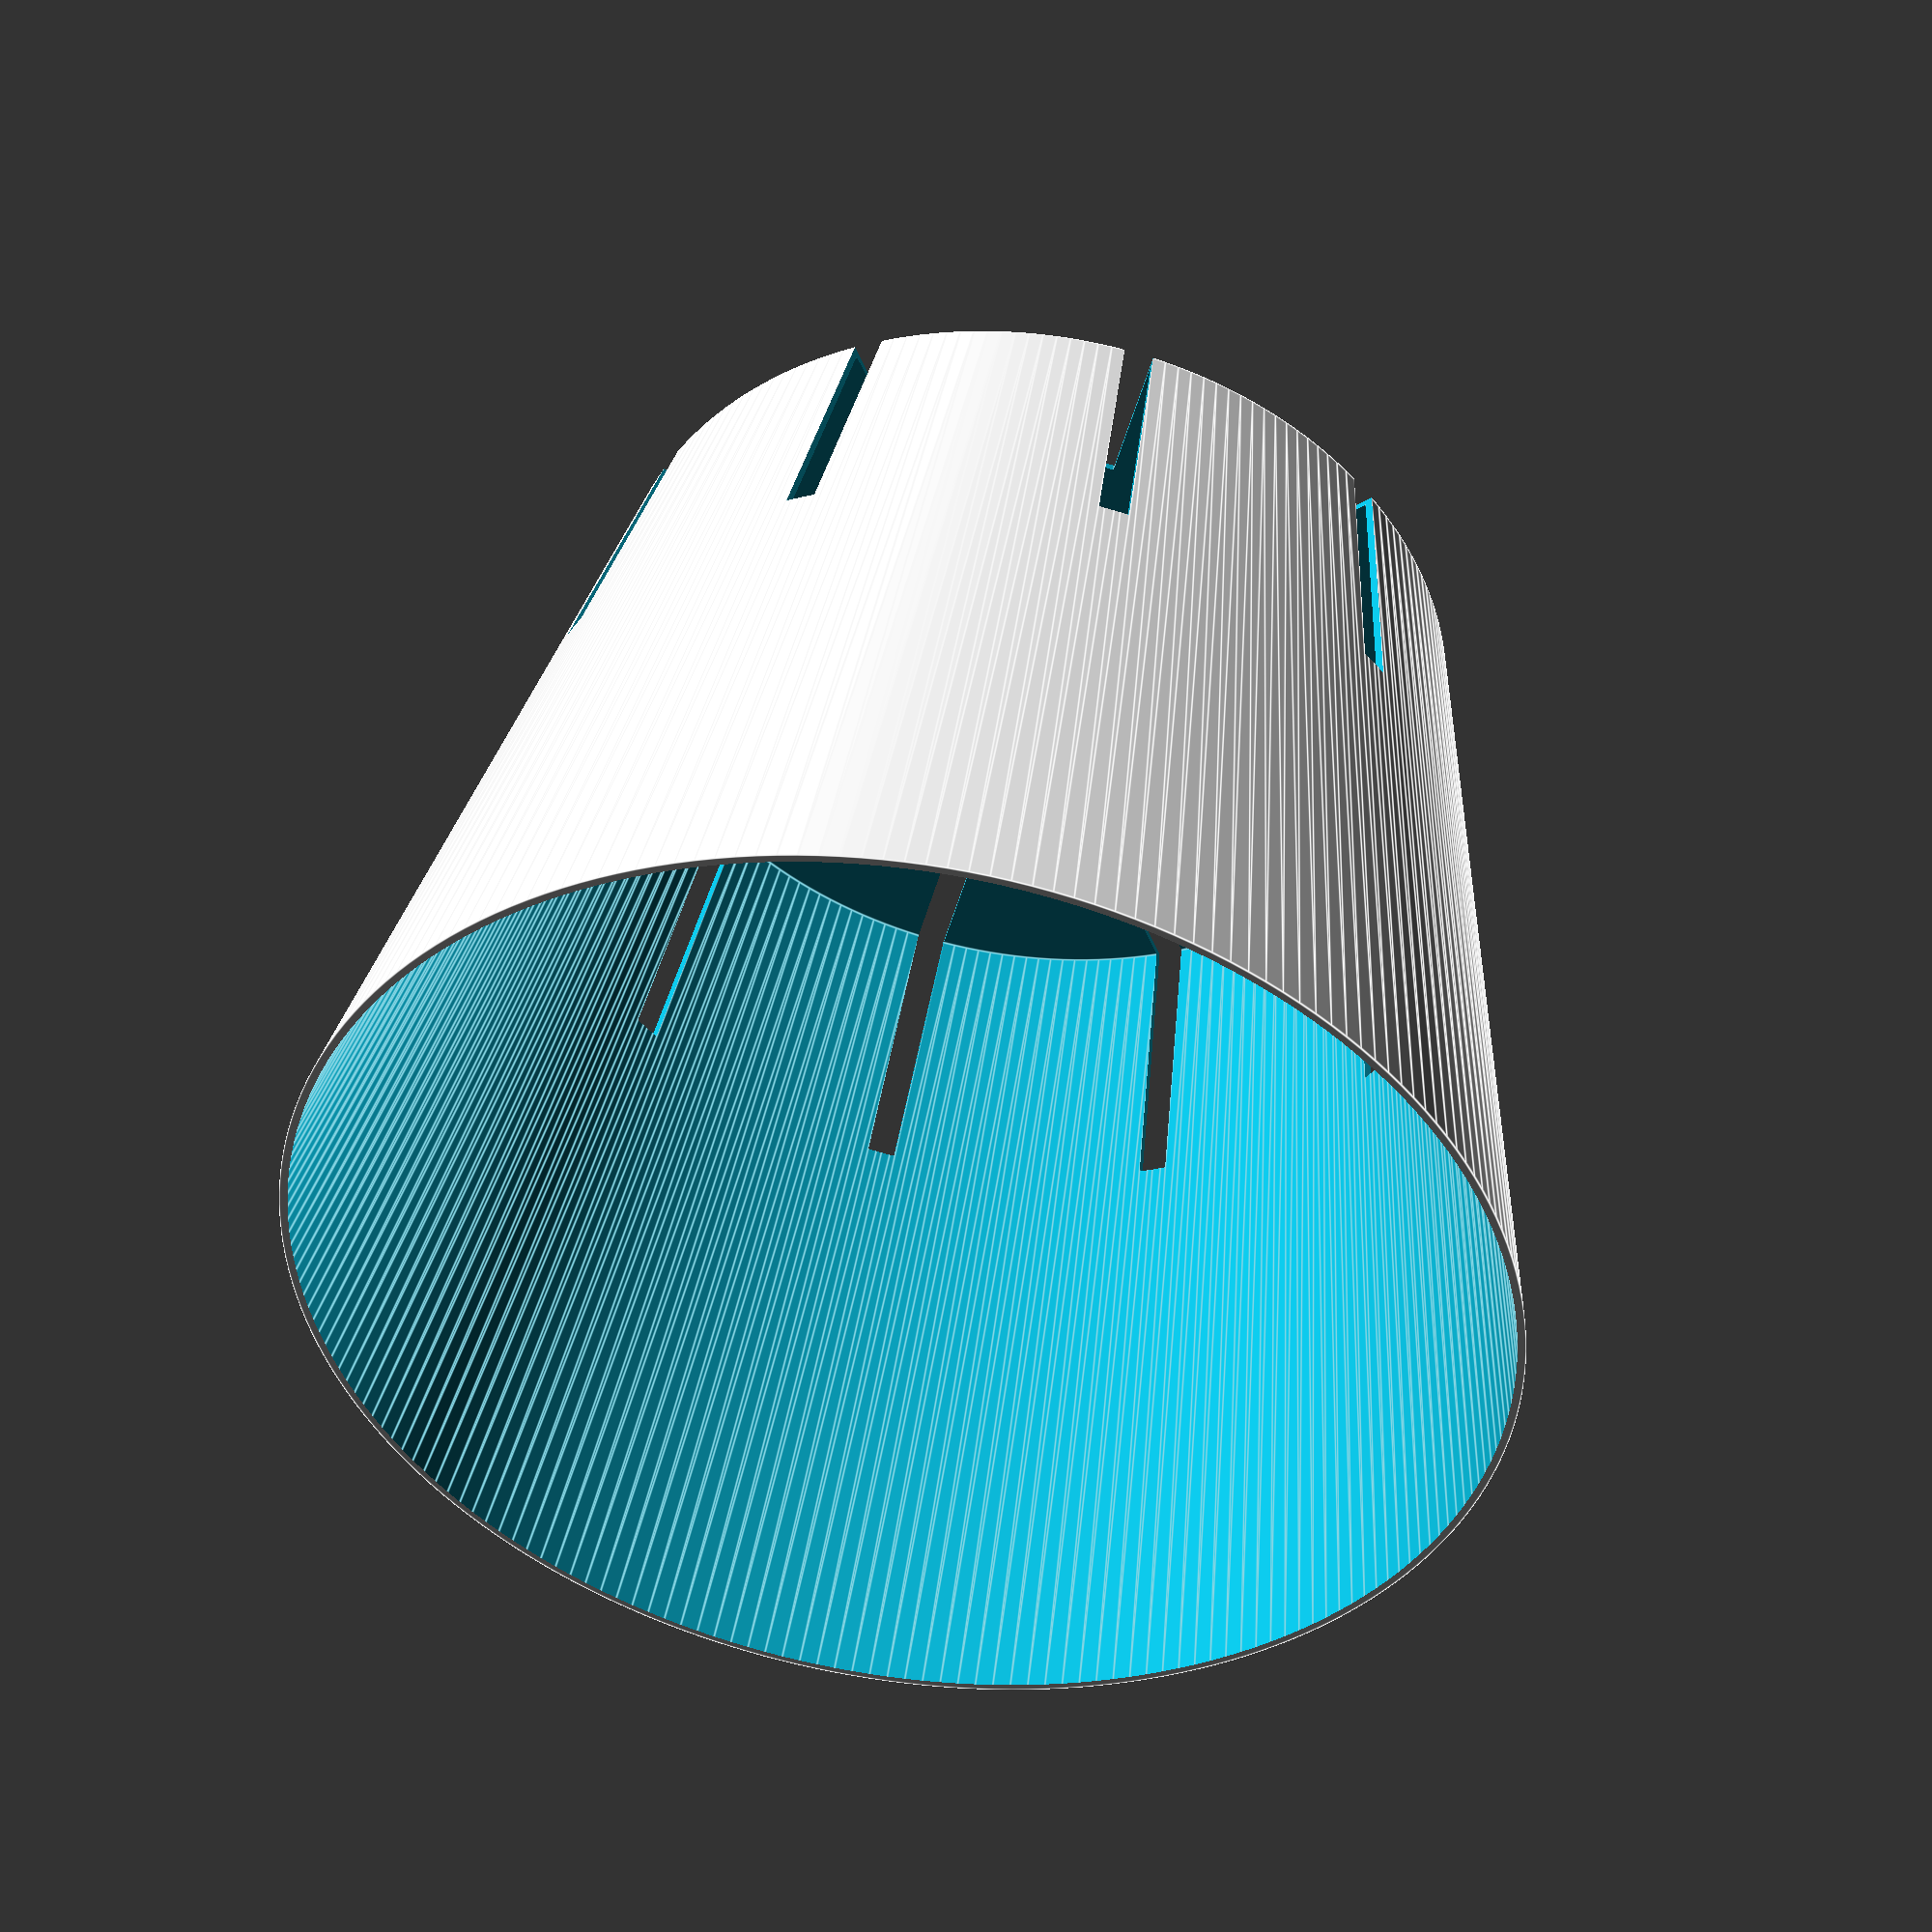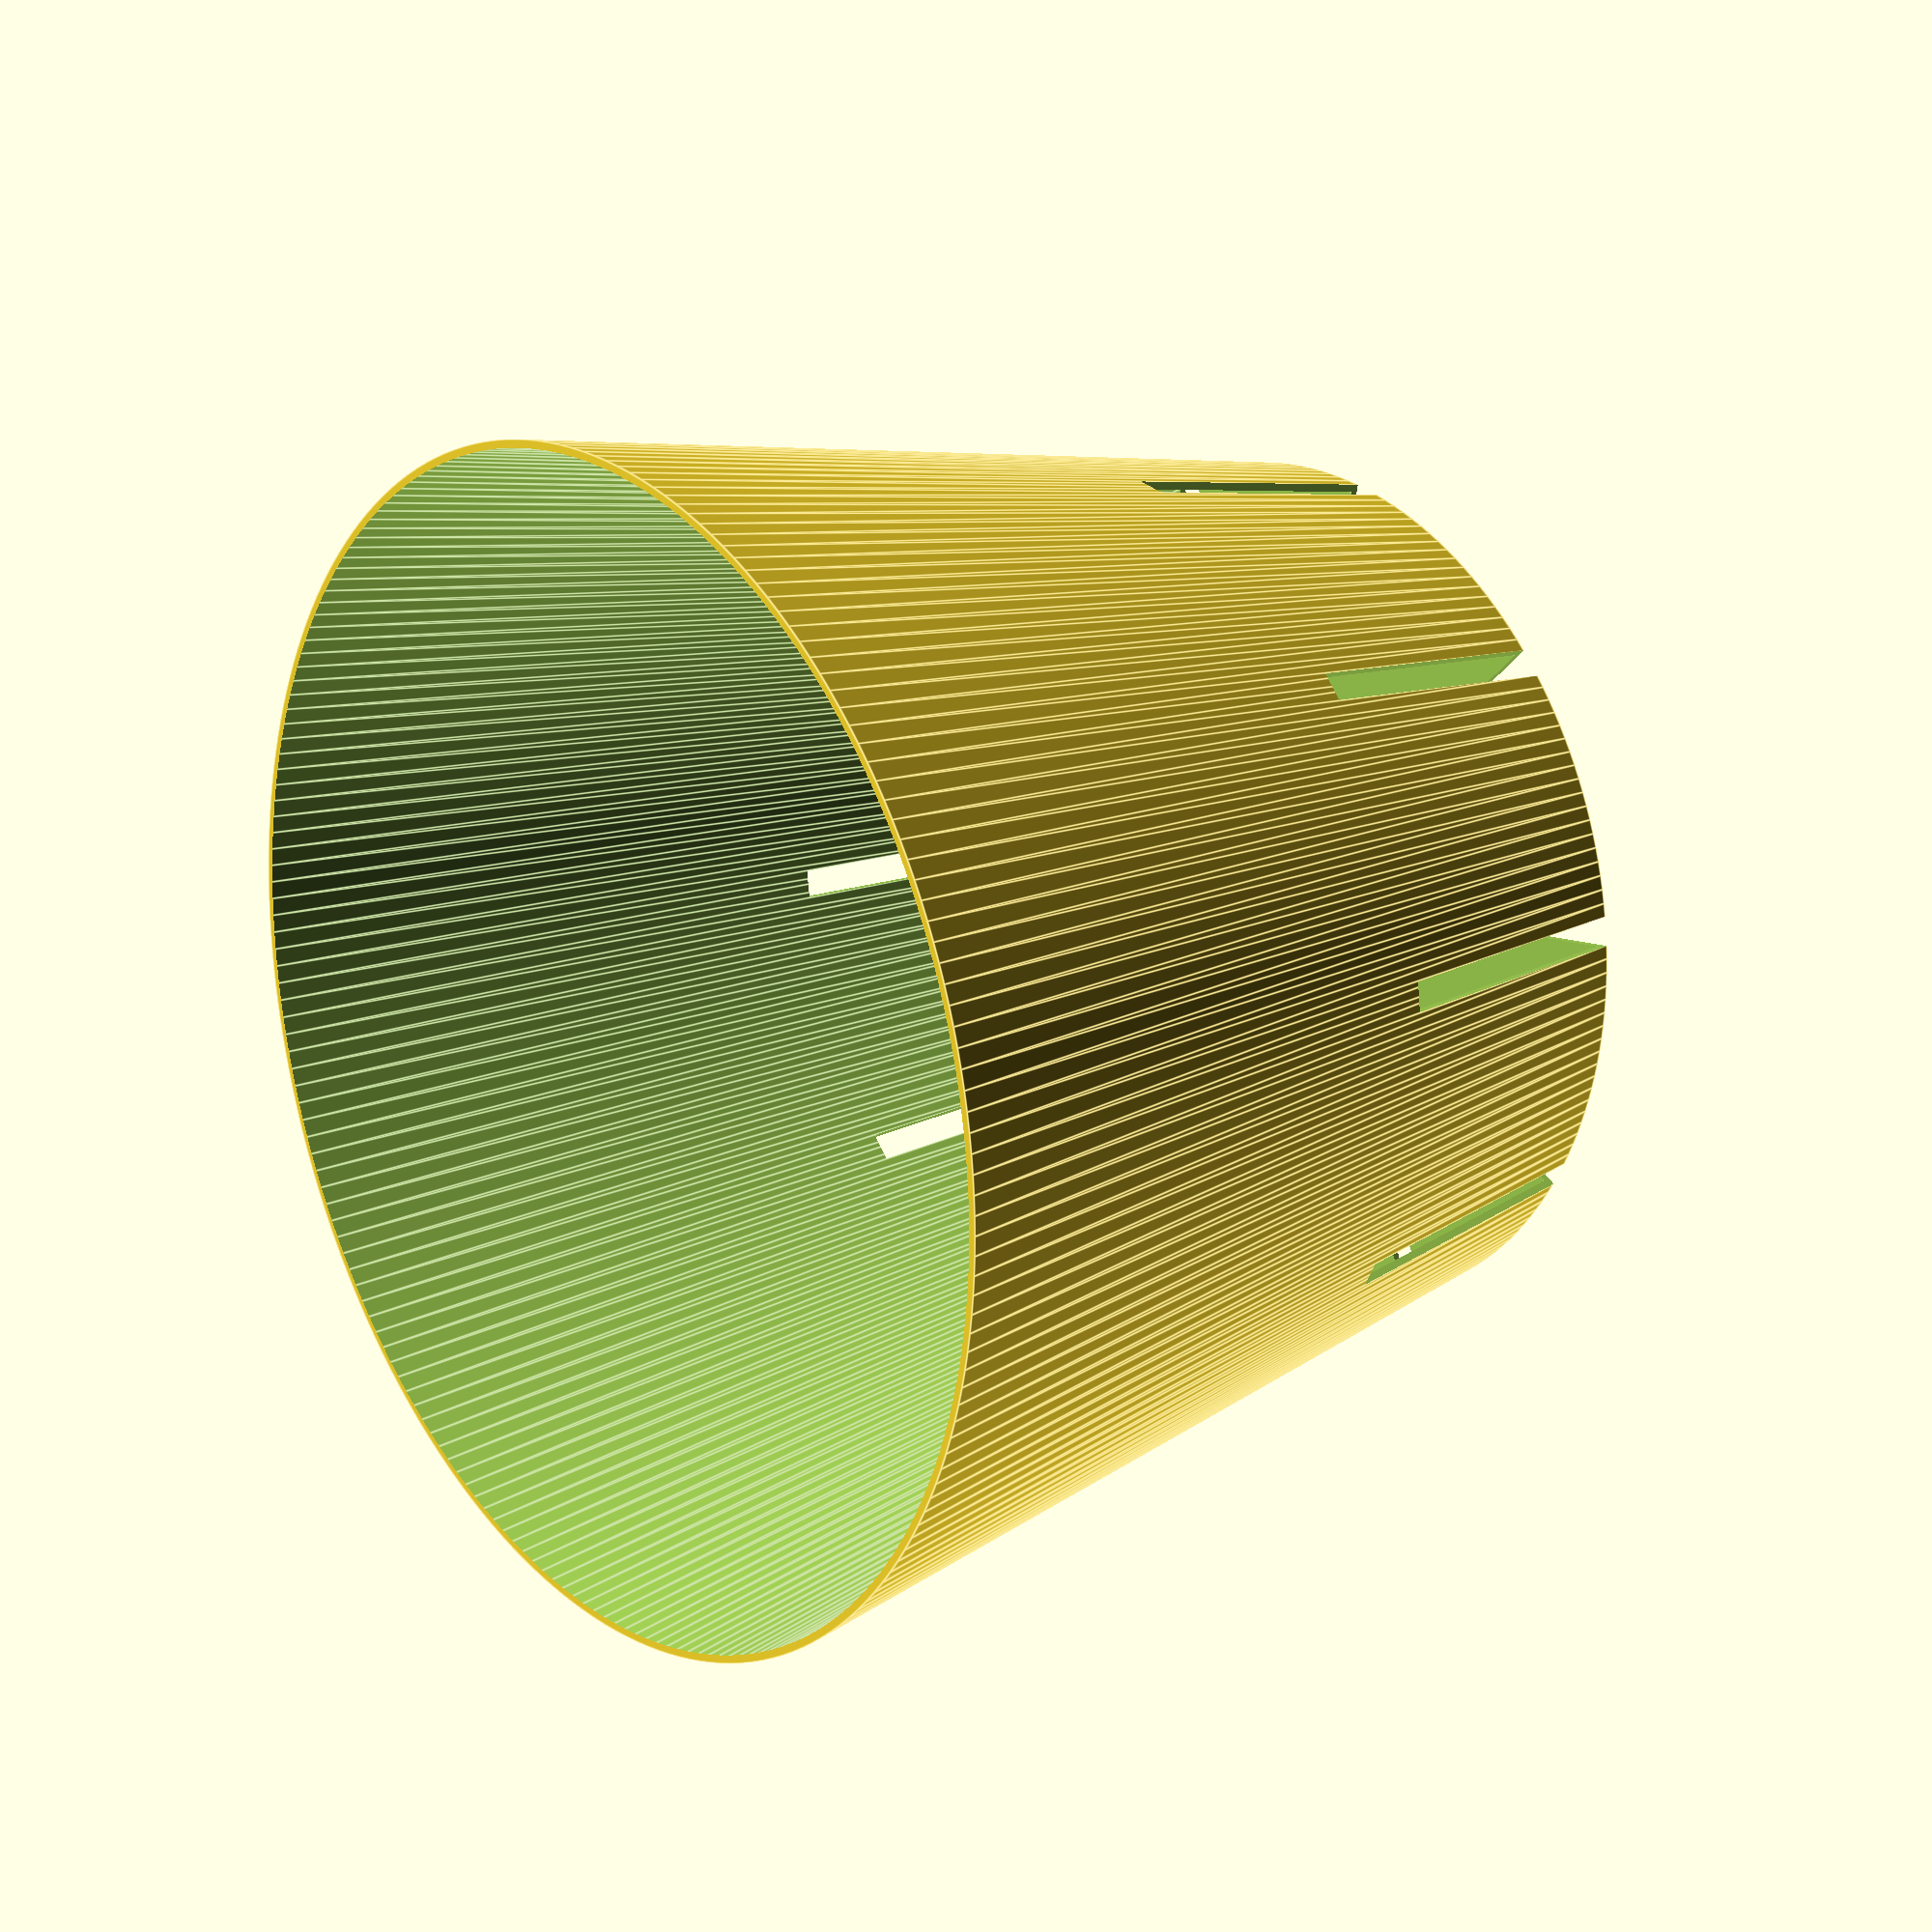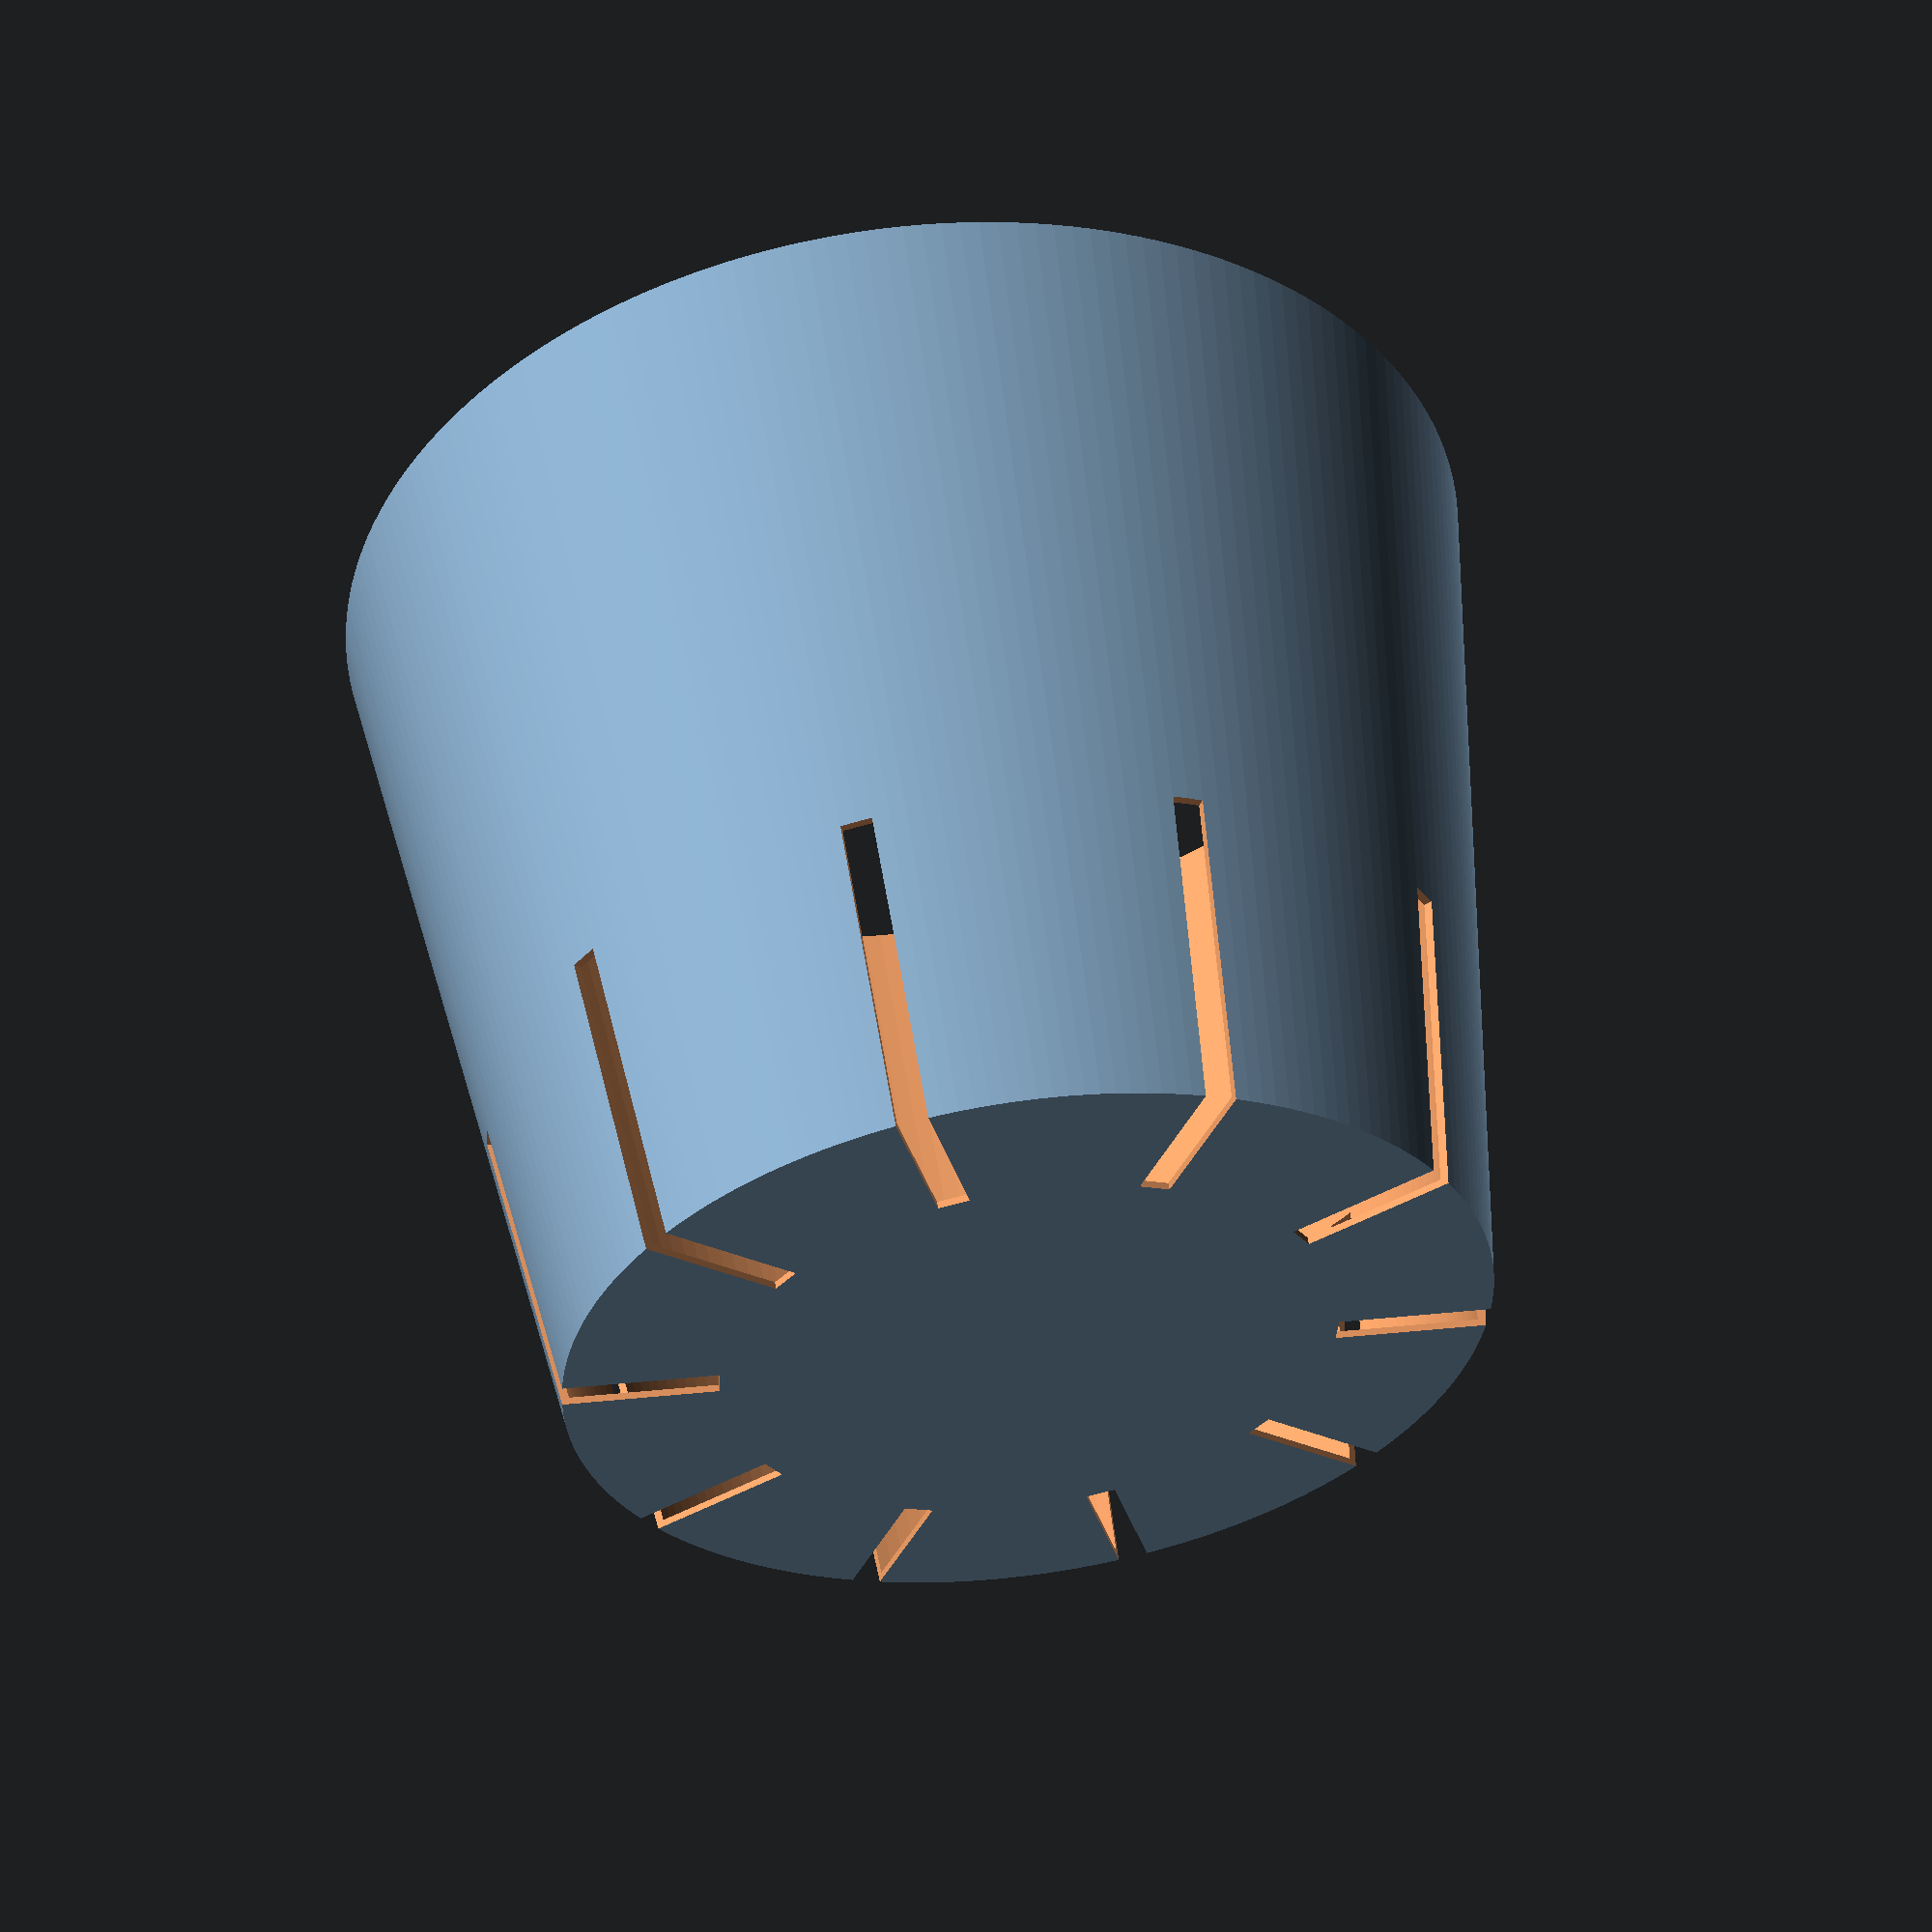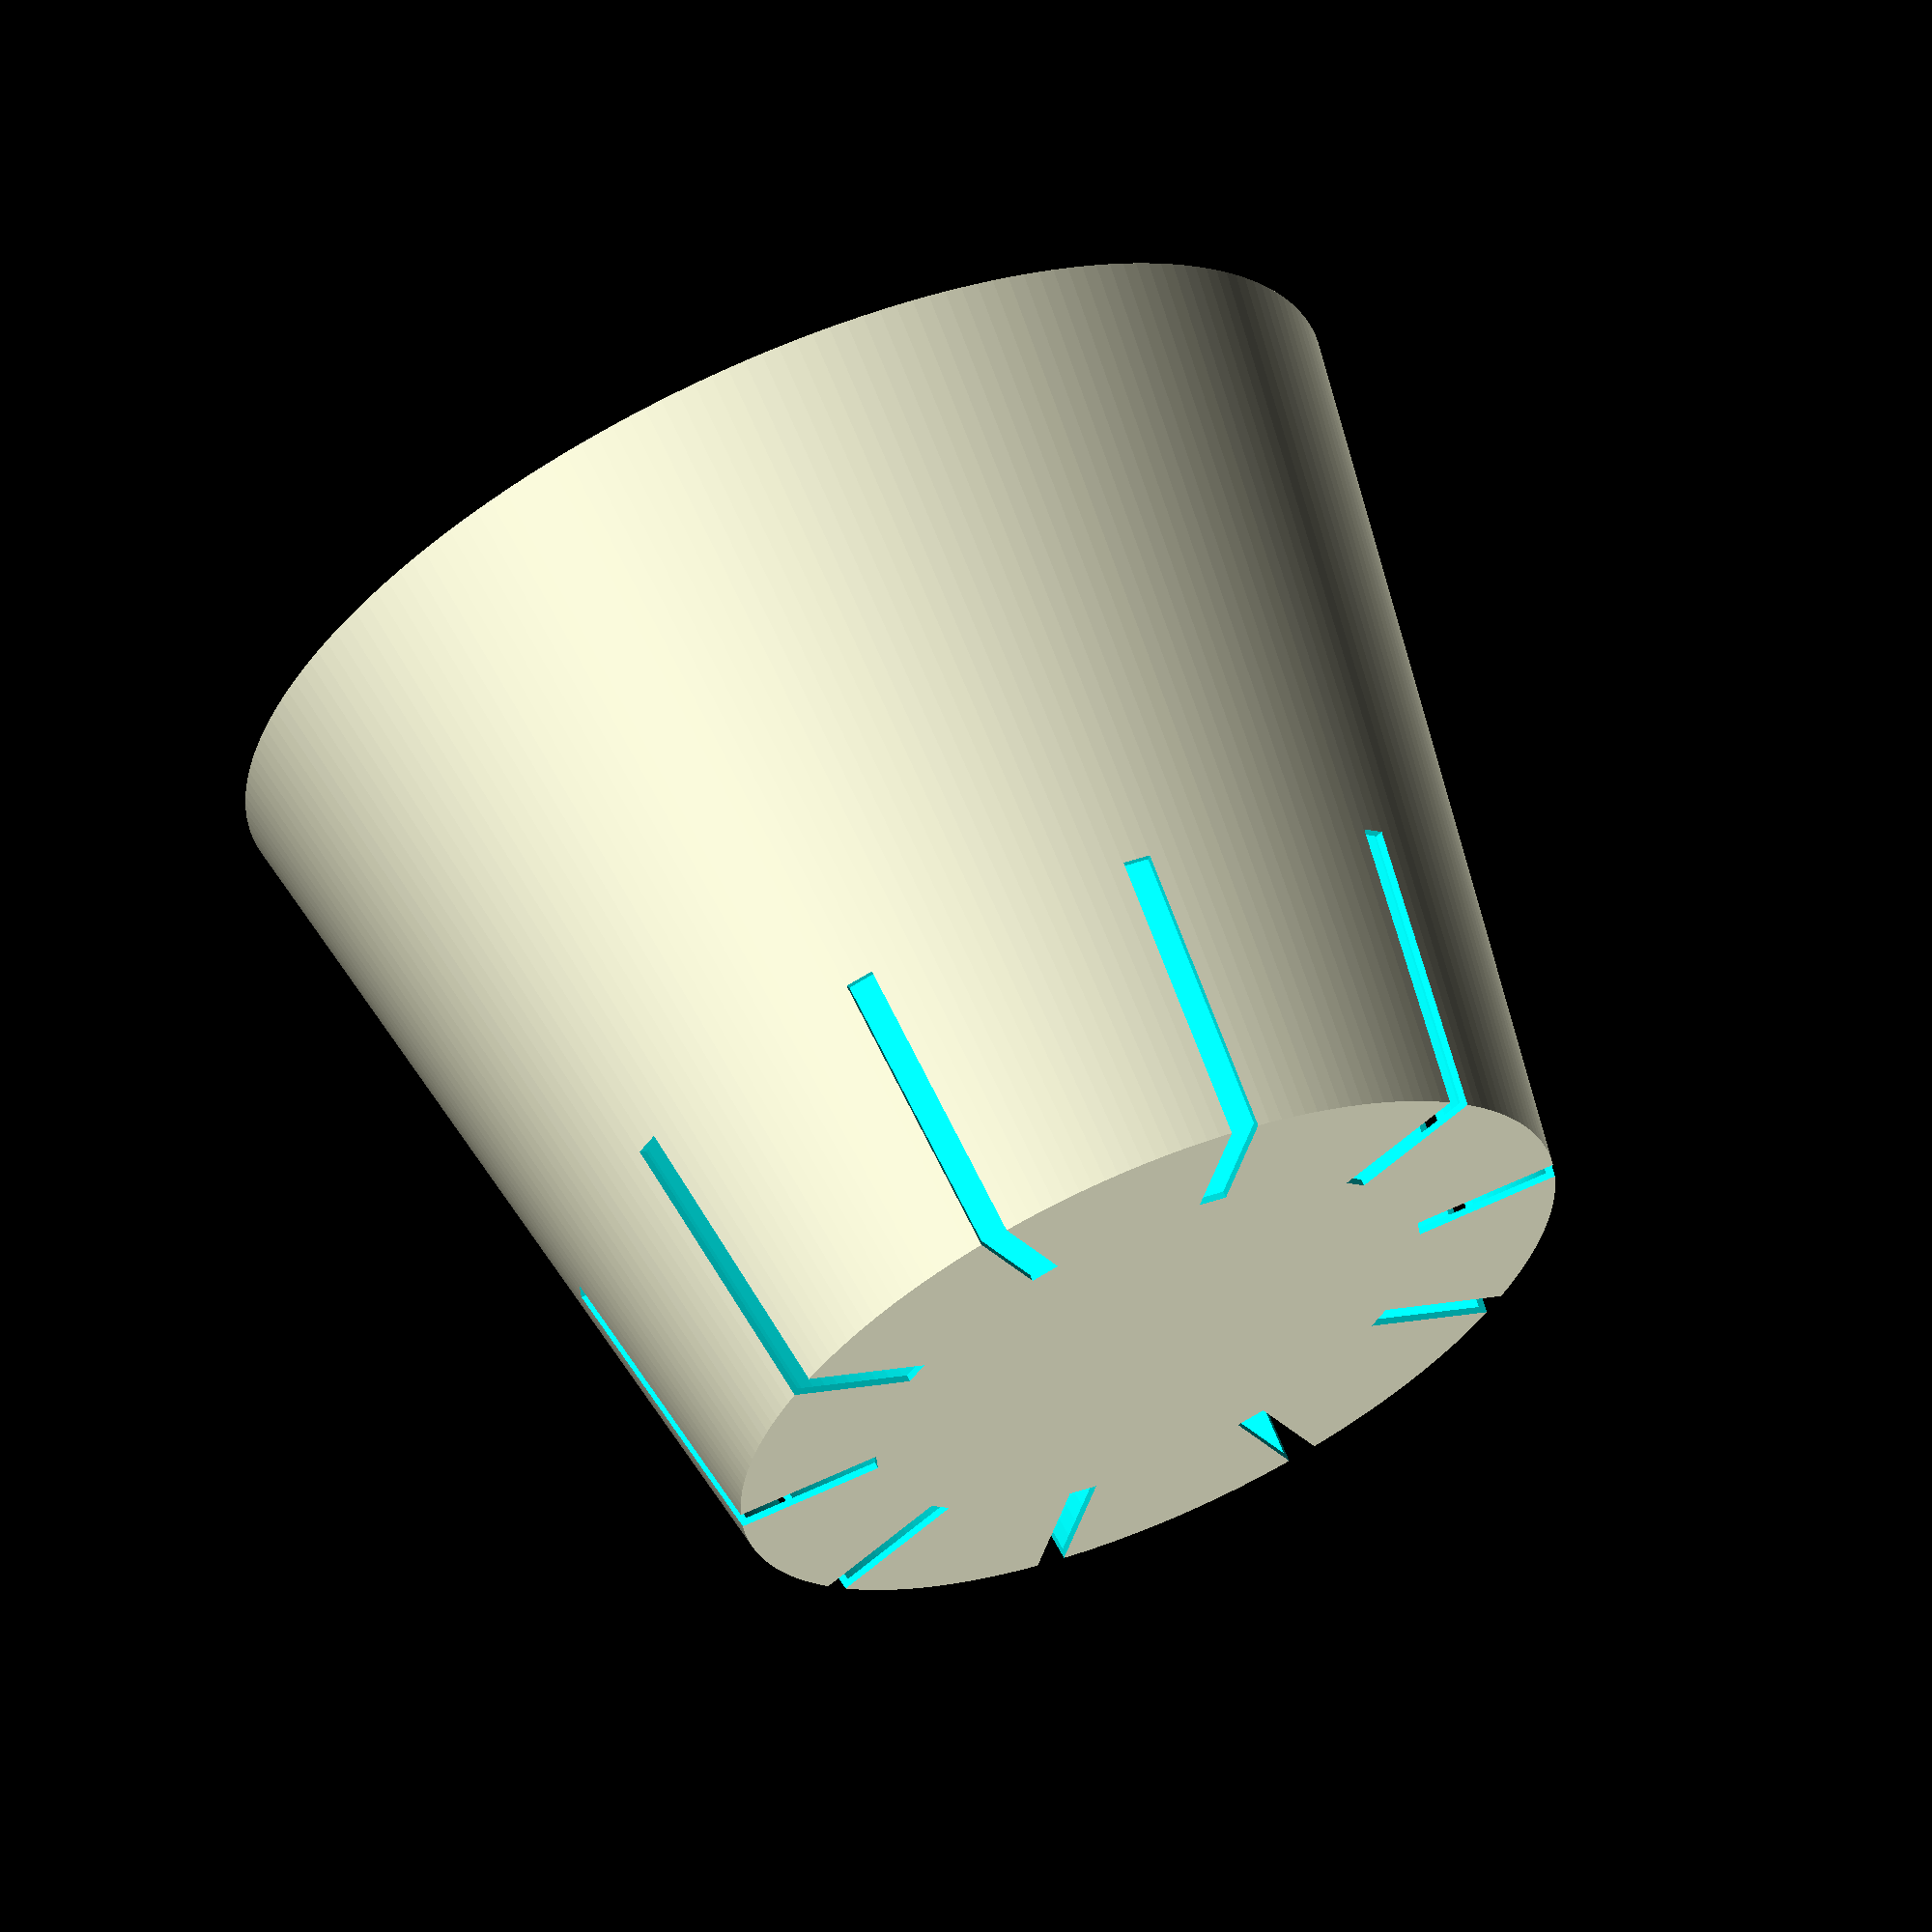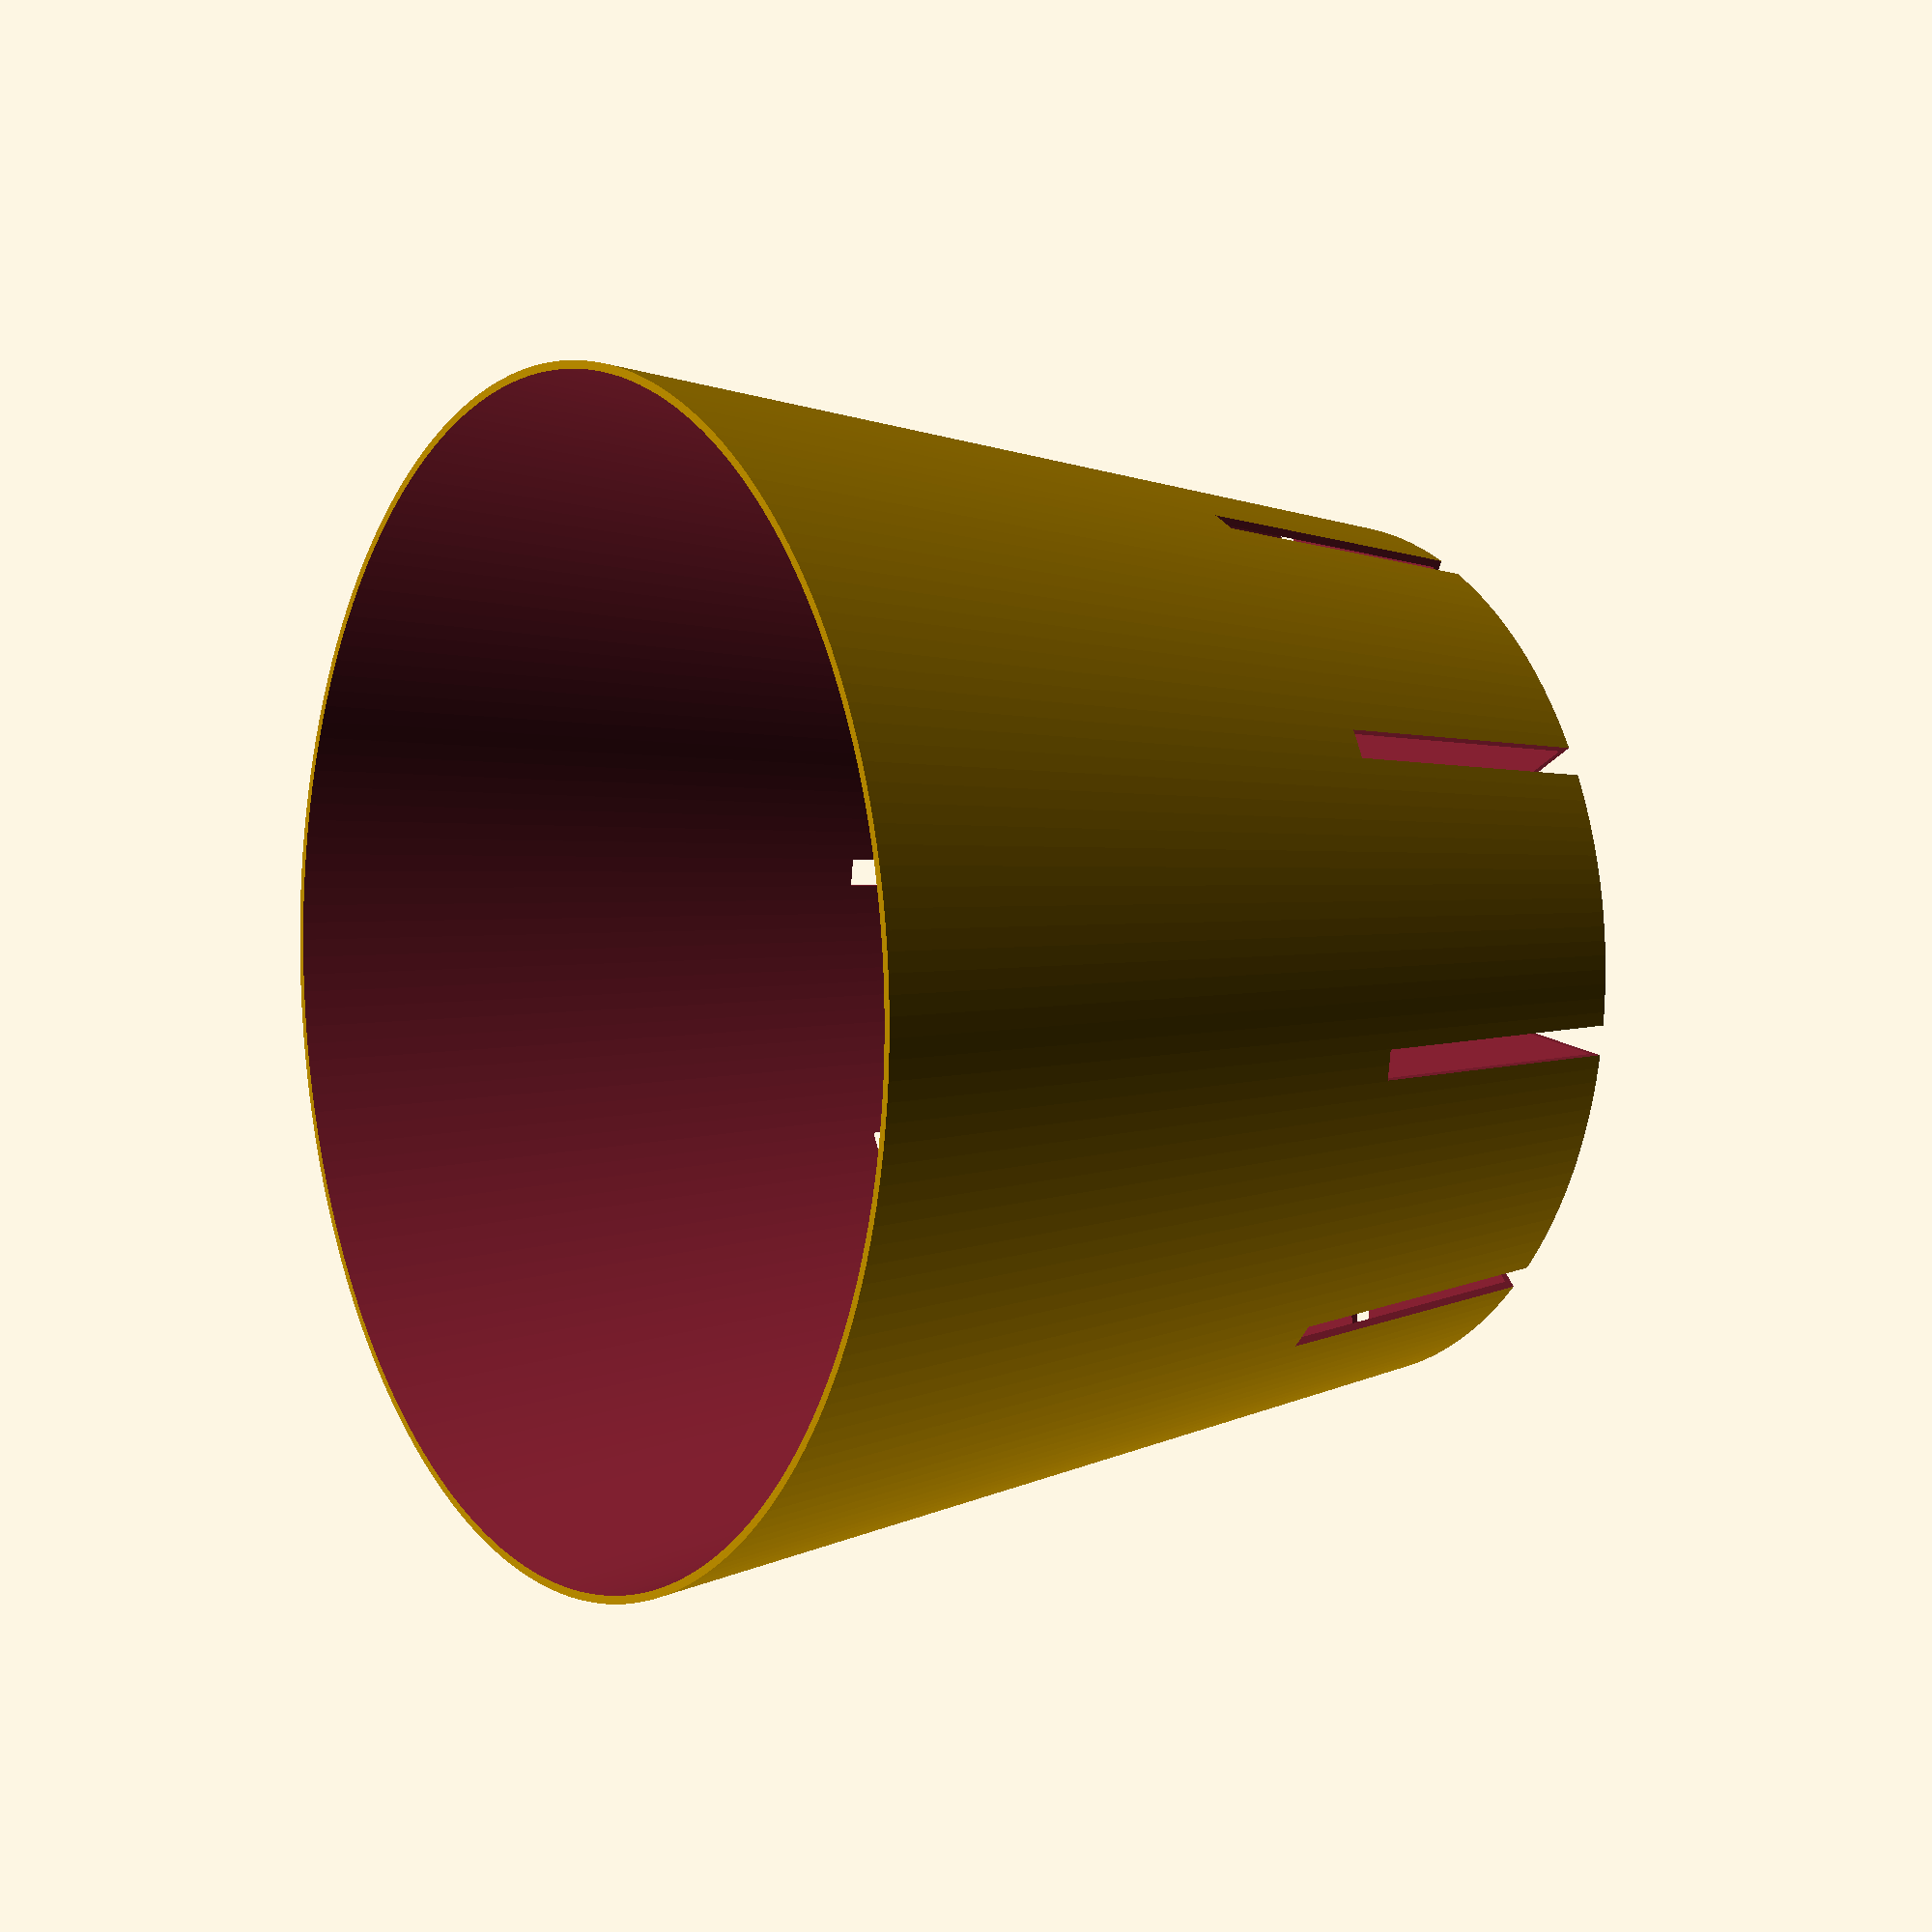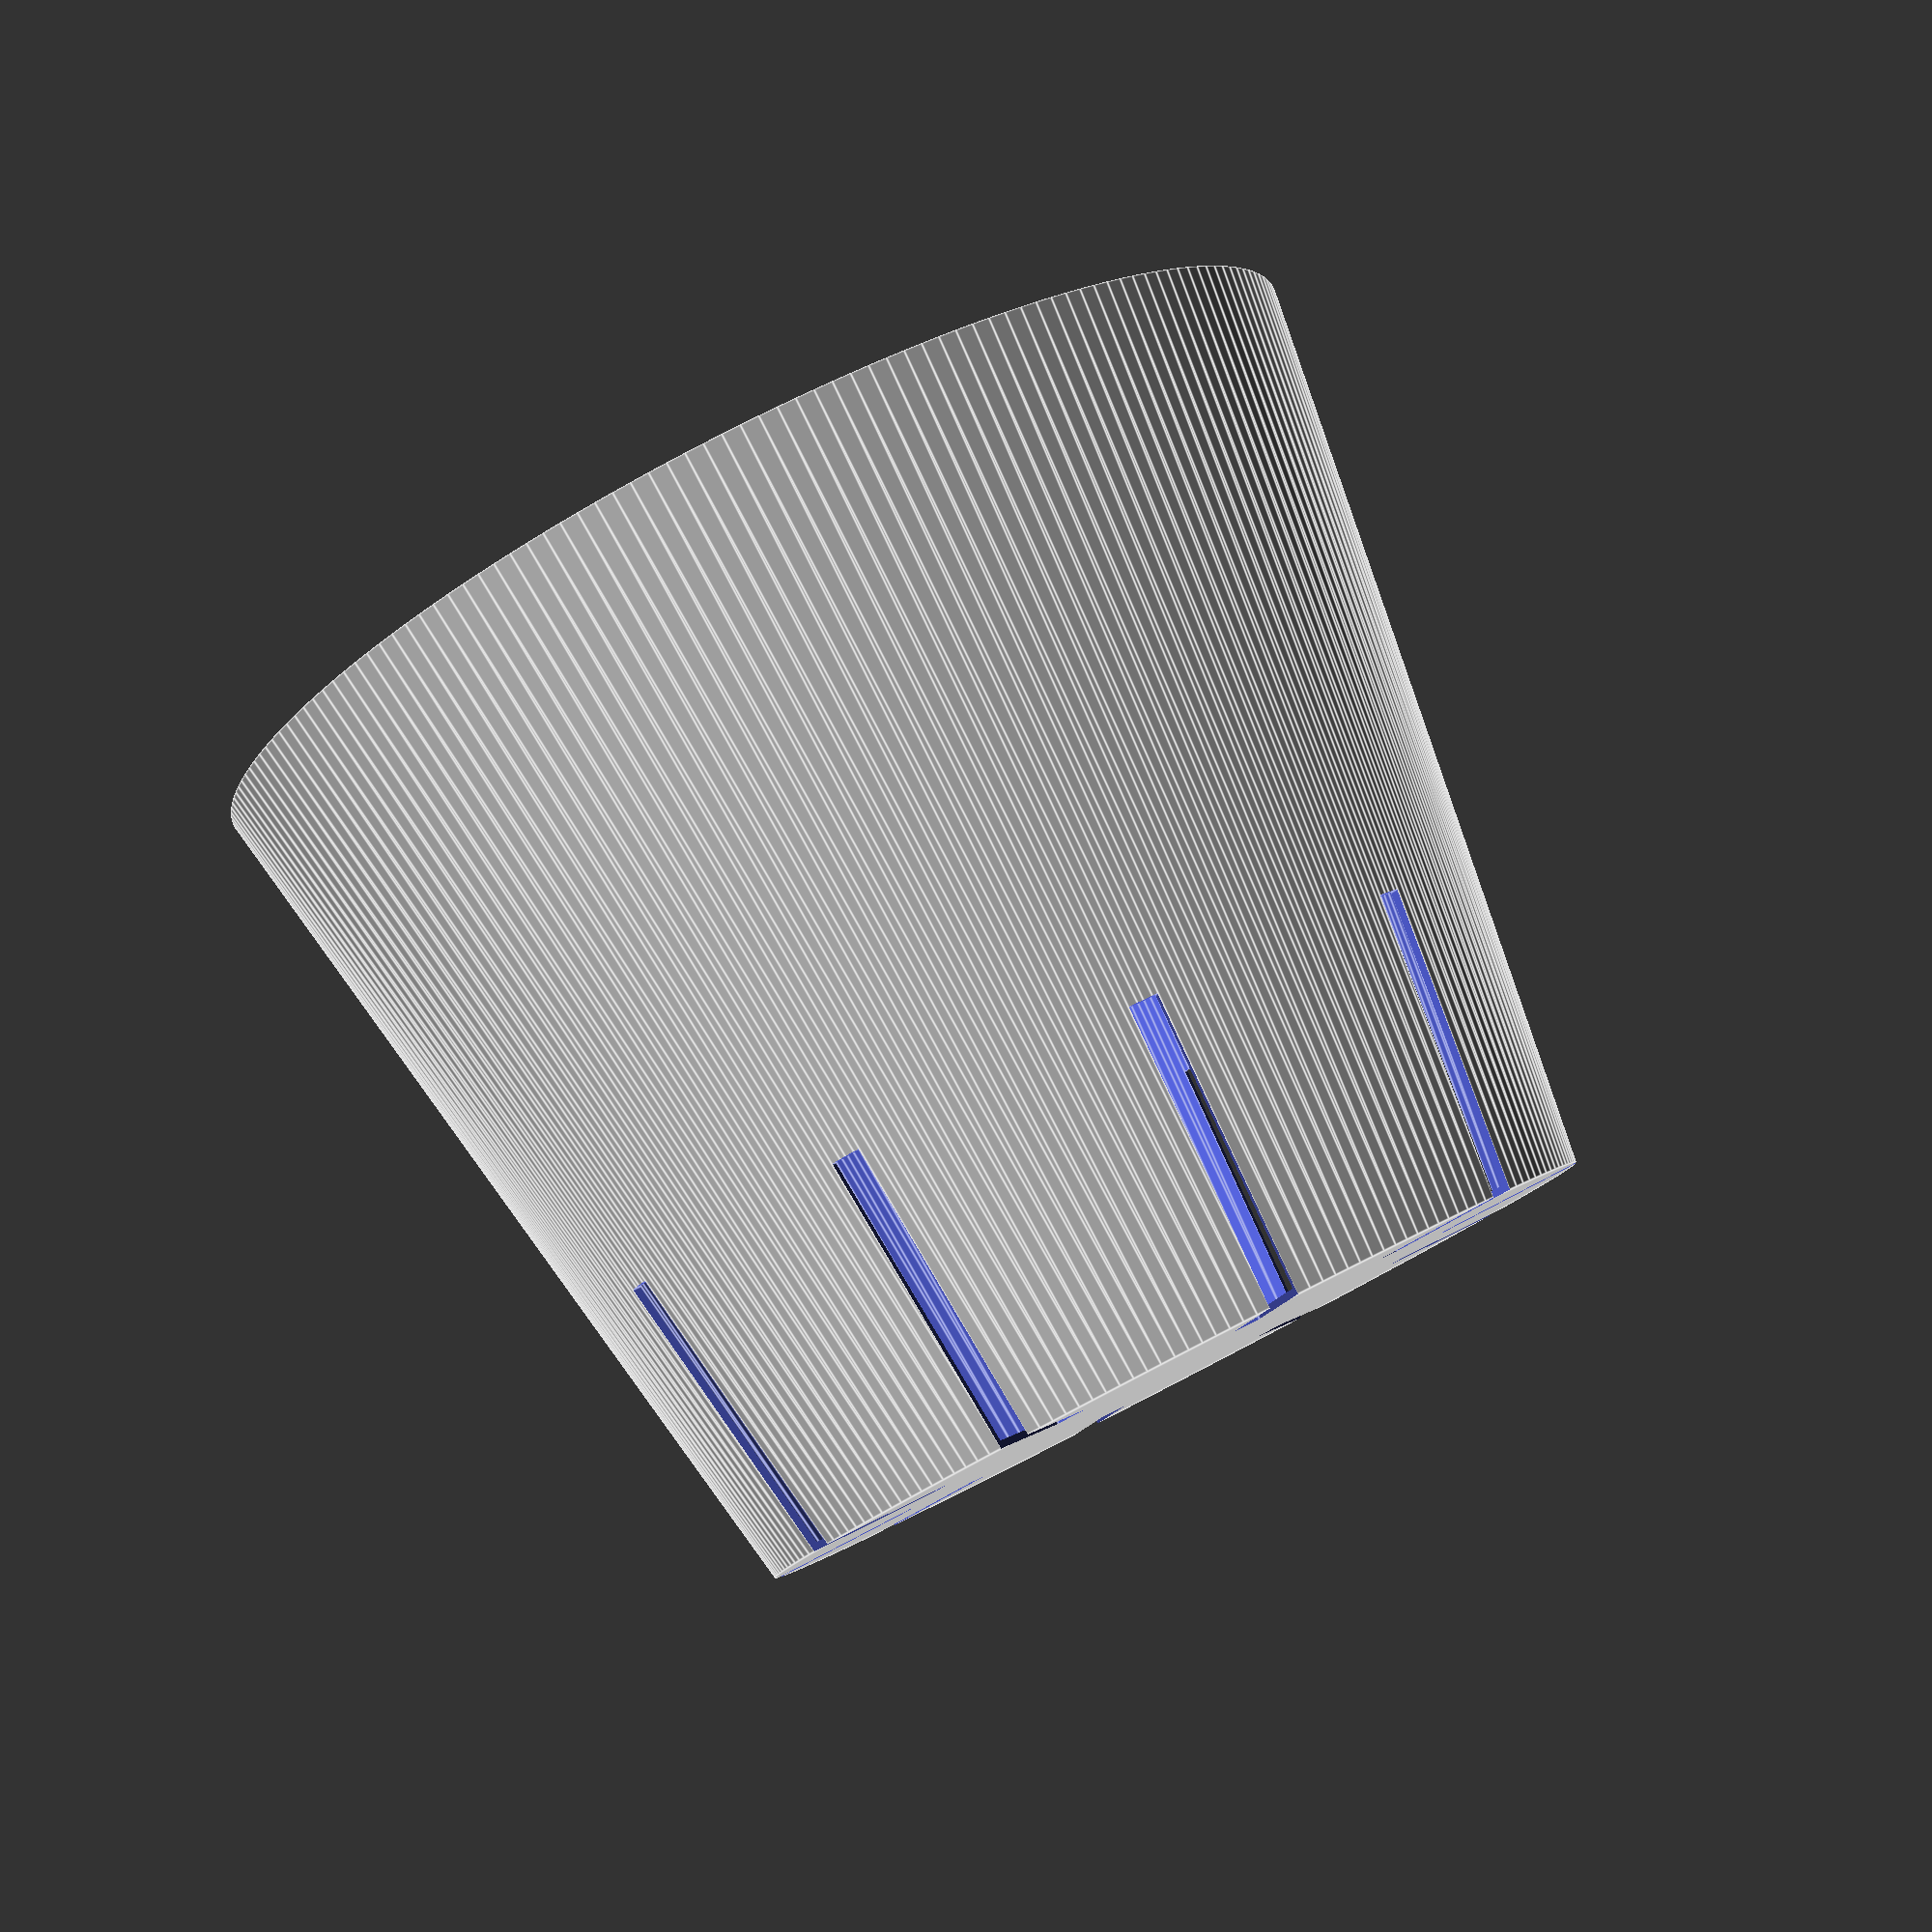
<openscad>
d1 = 90;
d2 = 119;
h = 92;
w = 0.7;
$fn = 200;

hole_n = 10;
hole_w = 3;
hole_d = d1/2-15;
hole_h = 30;

difference() {
  cylinder(d1=d1, d2=d2, h=h);
  translate([0, 0, w]) {
    cylinder(d1=d1-2*w, d2=d2-2*w, h=h);
  }
  for (i=[0:hole_n-1]) {
    rotate([0, 0, i*360/hole_n]) {
      translate([hole_d, -hole_w/2, -1]) {
        cube([d2/2+1, hole_w, hole_h+1]);
      }
    }
  }
}

</openscad>
<views>
elev=314.4 azim=248.0 roll=8.4 proj=p view=edges
elev=341.7 azim=280.6 roll=51.7 proj=p view=edges
elev=124.8 azim=68.3 roll=7.8 proj=p view=solid
elev=294.3 azim=112.2 roll=156.4 proj=o view=wireframe
elev=356.1 azim=332.3 roll=57.3 proj=p view=solid
elev=97.7 azim=78.5 roll=27.2 proj=p view=edges
</views>
